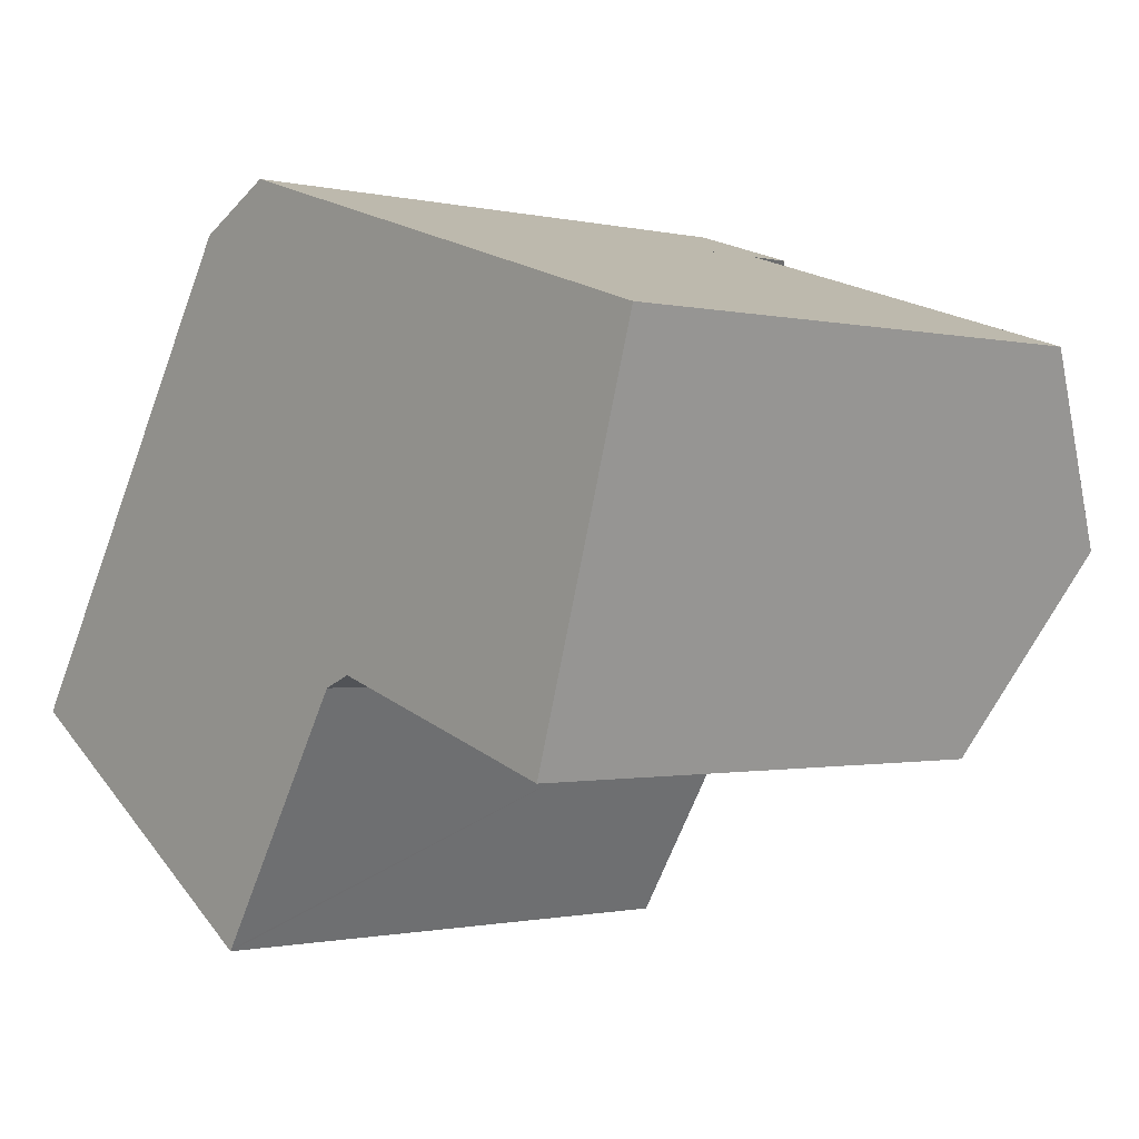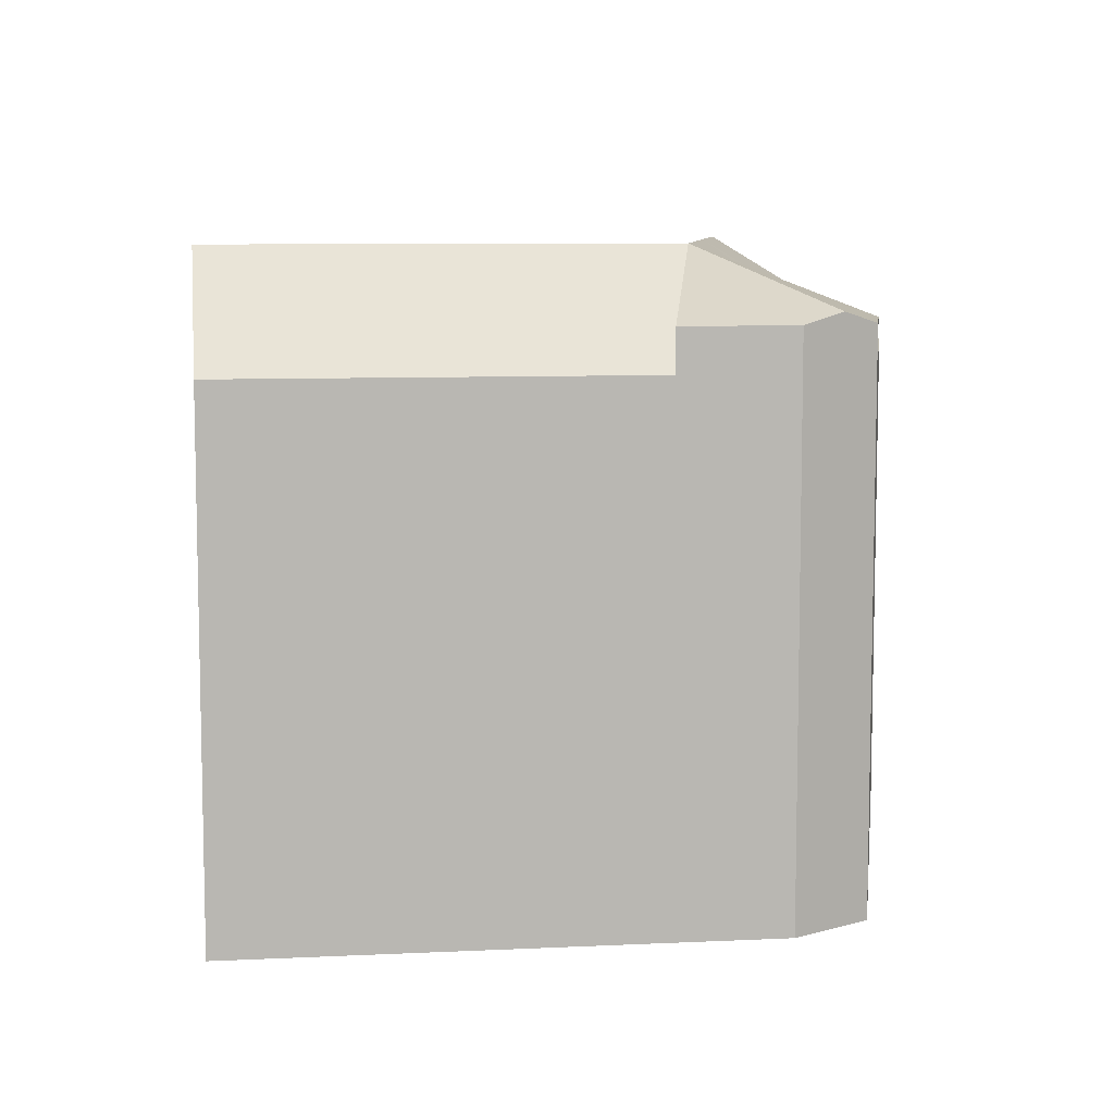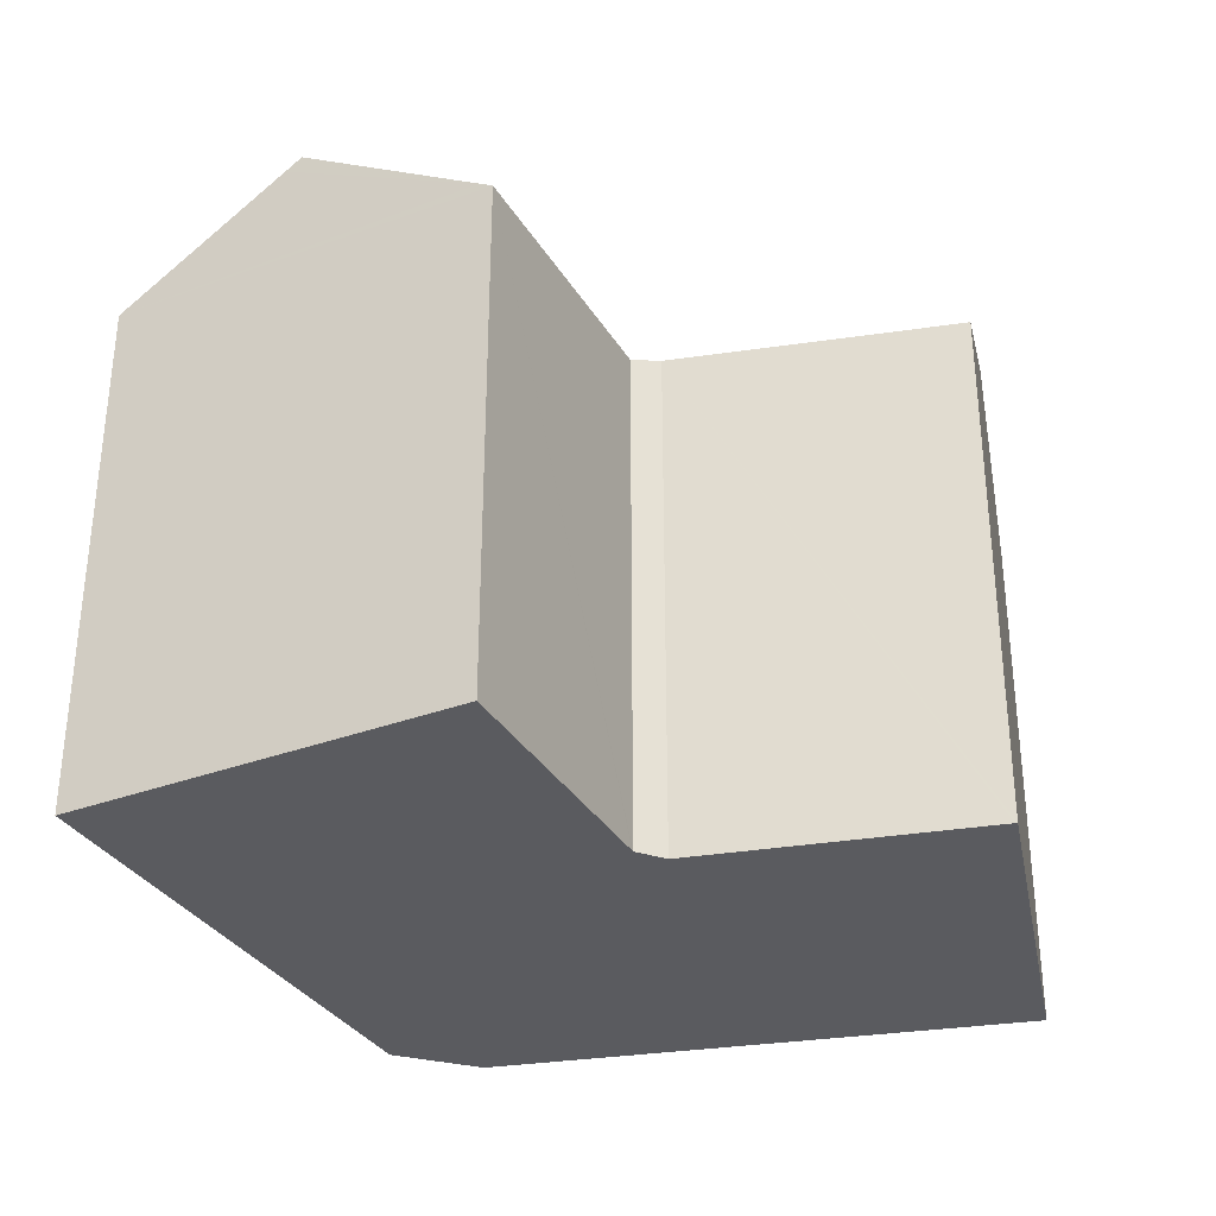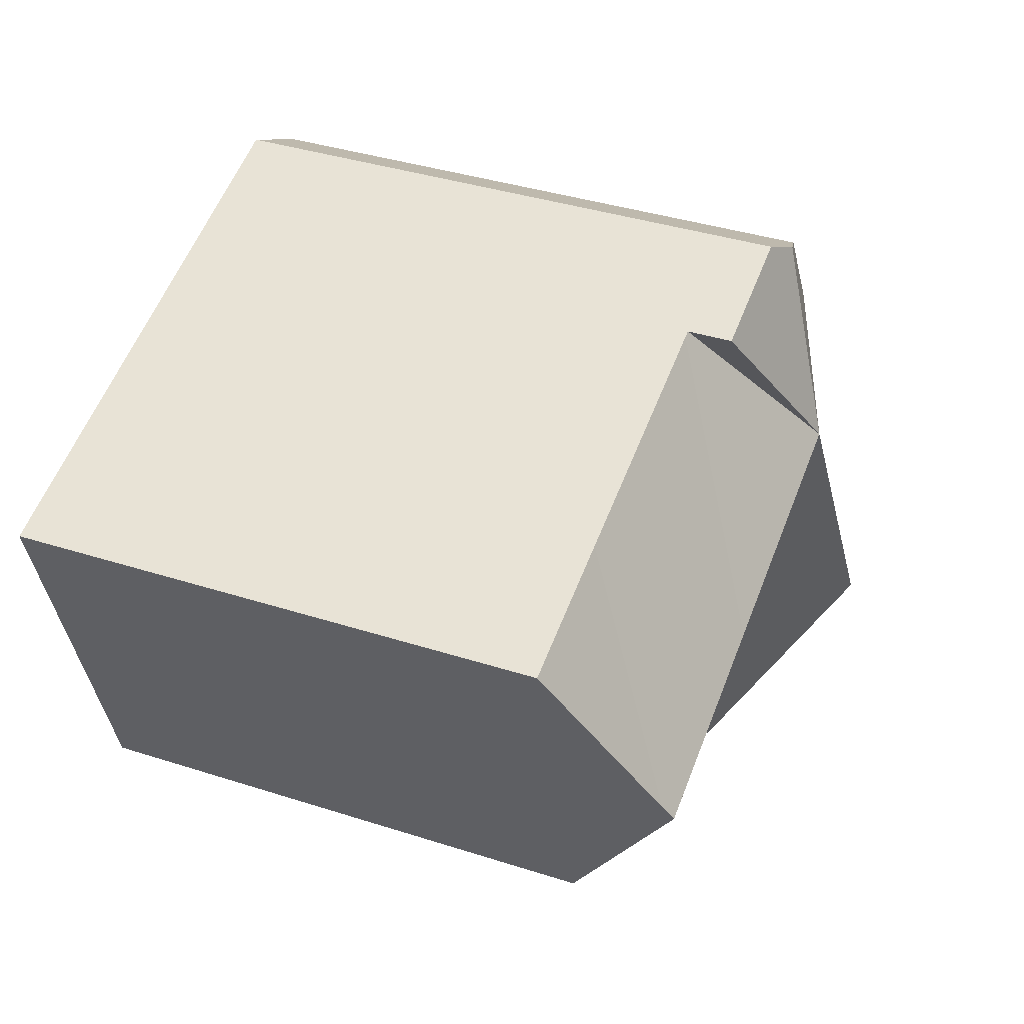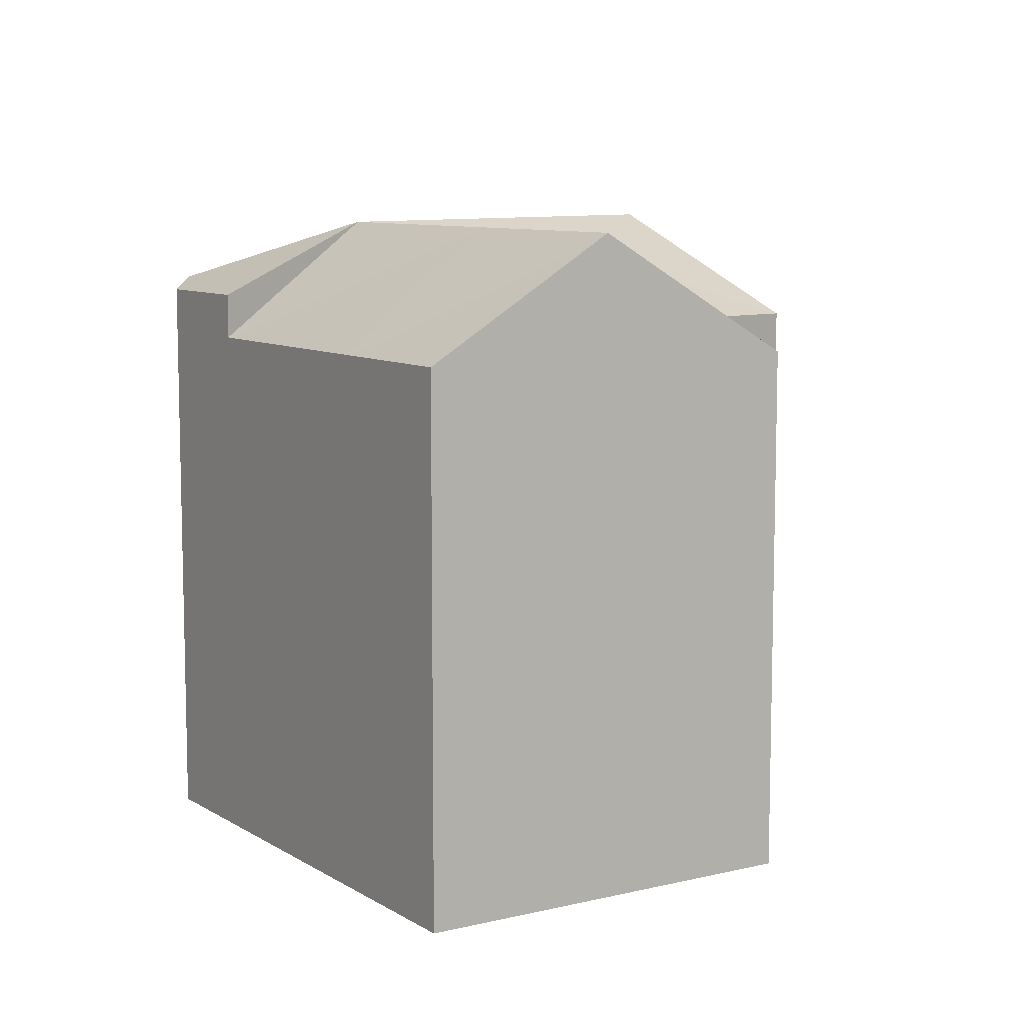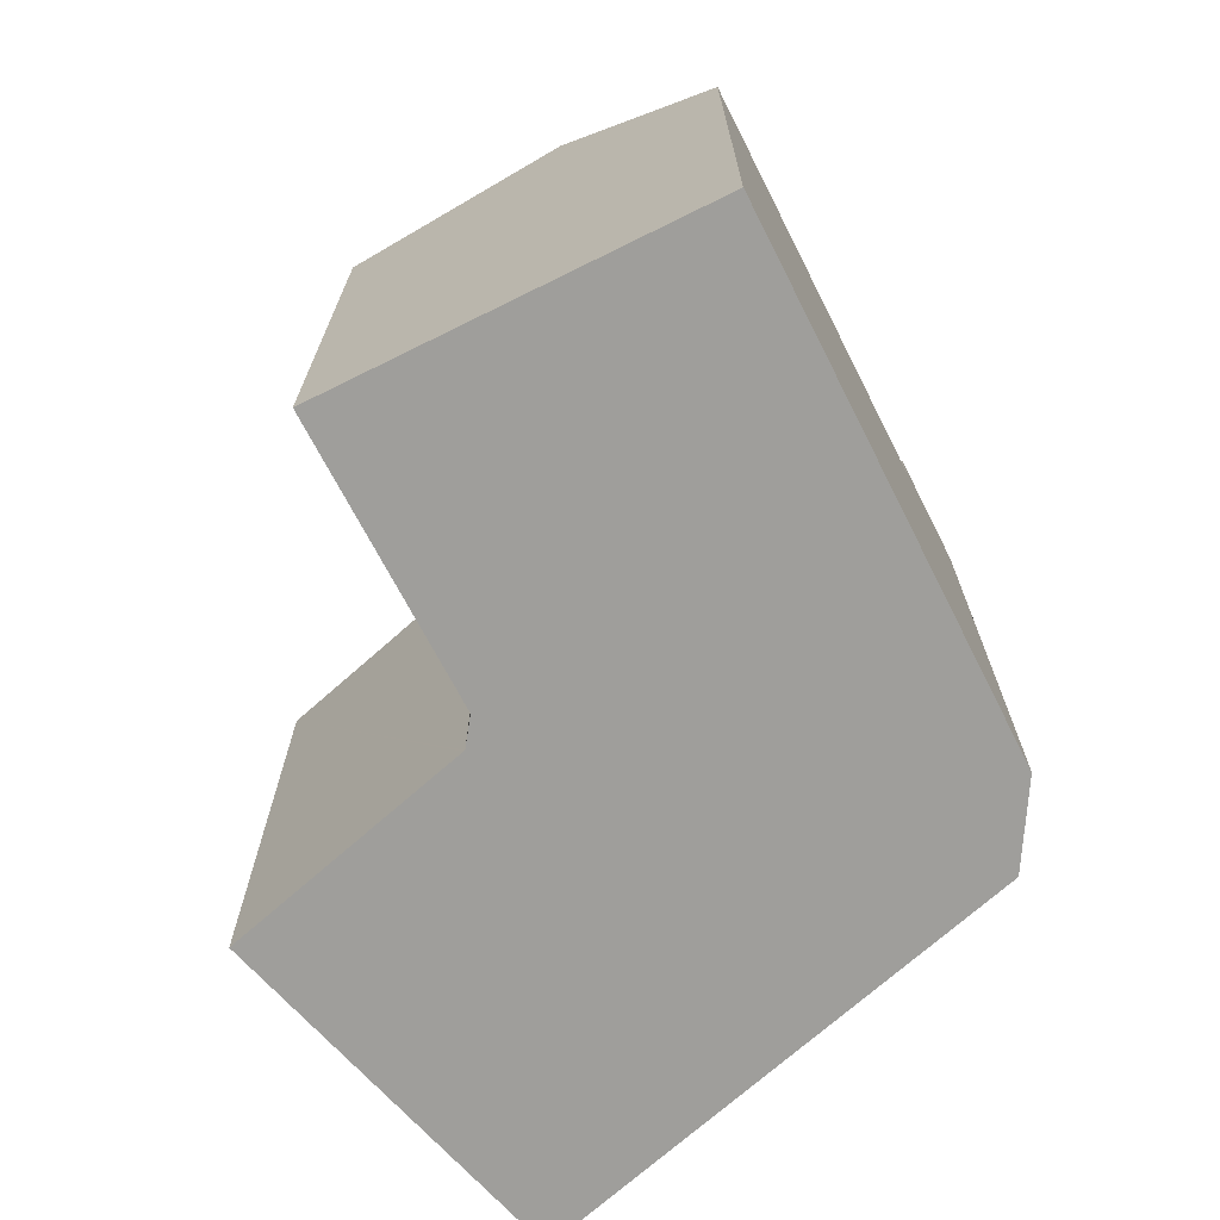
<metadata>
{"format":"obj","ext":"obj","renderer":"f3d","projection":"perspective","resolution":1024,"background":"white","views":[{"elev":-0.9,"azim":49.0,"up":"+Z"},{"elev":8.2,"azim":-65.1,"up":"+Y"},{"elev":-33.2,"azim":134.1,"up":"+Y"},{"elev":38.2,"azim":112.2,"up":"+Z"},{"elev":8.8,"azim":74.4,"up":"+Y"},{"elev":-70.8,"azim":-120.7,"up":"+Y"}]}
</metadata>
<code>
v  19.53 19.75 6.976
v  15.5 16.19 14.27
v  22.83 16.19 11.98
v  10.21 16.26 -6.533
v  10.17 4.036e-16 -6.592
v  10.17 16.26 -6.592
v  14.89 16.39 1.081
v  10.21 4e-16 -6.533
v  14.89 -6.619e-17 1.081
v  8.992 17.57 14.17
v  12.17 19.75 9.429
v  7.065 17.57 11.13
v  10.42 17.91 14.89
v  15.77 16.12 1.428
v  15.83 16.11 1.453
v  15.77 -8.744e-17 1.428
v  15.83 -8.897e-17 1.453
v  0 16.23 9.935e-16
v  4.381 1.739e-16 -2.84
v  0 0 0
v  4.381 19.75 -2.84
v  25.78 19.43 5.449
v  23.01 16.18 11.93
v  27.34 16.18 10.58
v  25.62 19.75 4.944
v  15.29 16.19 14.34
v  8.525 19.75 3.688
v  23.01 -7.303e-16 11.93
v  25.78 -3.337e-16 5.449
v  27.34 -6.477e-16 10.58
v  25.62 -3.027e-16 4.944
v  23.92 4.121e-17 -0.673
v  23.79 6.631e-17 -1.083
v  15.88 -8.793e-17 1.436
v  22.83 -7.339e-16 11.98
v  15.5 -8.739e-16 14.27
v  15.29 -8.78e-16 14.34
v  11.6 -9.485e-16 15.49
v  10.42 -9.118e-16 14.89
v  8.992 -8.674e-16 14.17
v  7.065 -6.815e-16 11.13
v  7.065 16.23 11.13
v  23.92 16.32 -0.673
v  23.79 16.08 -1.083
v  15.88 16.1 1.436
v  11.6 17.55 15.49
v  15.29 17.55 14.34
g defaultobject
f 1 2 3
f 4 5 6
f 5 4 7
f 5 7 8
f 8 7 9
f 10 11 12
f 11 10 13
f 14 9 7
f 9 14 15
f 9 15 16
f 16 15 17
f 18 19 20
f 19 18 21
f 19 21 5
f 5 21 6
f 22 23 24
f 23 1 3
f 1 23 22
f 1 22 25
f 26 1 11
f 1 26 2
f 14 7 27
f 4 27 7
f 28 29 30
f 29 28 31
f 31 28 32
f 32 28 33
f 33 28 34
f 34 28 35
f 34 35 36
f 34 36 37
f 34 37 38
f 34 38 17
f 17 38 16
f 16 38 9
f 9 38 8
f 8 38 39
f 8 39 40
f 8 40 5
f 5 40 19
f 19 40 41
f 19 41 20
f 41 18 20
f 18 41 40
f 18 40 42
f 42 40 10
f 42 10 12
f 4 21 27
f 21 4 6
f 22 43 25
f 43 22 24
f 43 24 44
f 44 24 30
f 44 30 33
f 33 30 29
f 33 29 31
f 33 31 32
f 11 42 12
f 43 45 1
f 45 43 44
f 15 27 11
f 27 15 14
f 45 17 15
f 17 45 44
f 17 44 34
f 34 44 33
f 43 1 25
f 39 10 40
f 10 39 38
f 10 38 46
f 10 46 13
f 26 11 47
f 11 18 42
f 18 11 27
f 18 27 21
f 45 11 1
f 11 45 15
f 46 11 13
f 11 46 47
f 36 26 37
f 26 36 2
f 2 36 35
f 2 35 3
f 3 35 28
f 3 28 23
f 23 28 30
f 23 30 24
f 37 46 38
f 46 37 47
f 47 37 26

</code>
